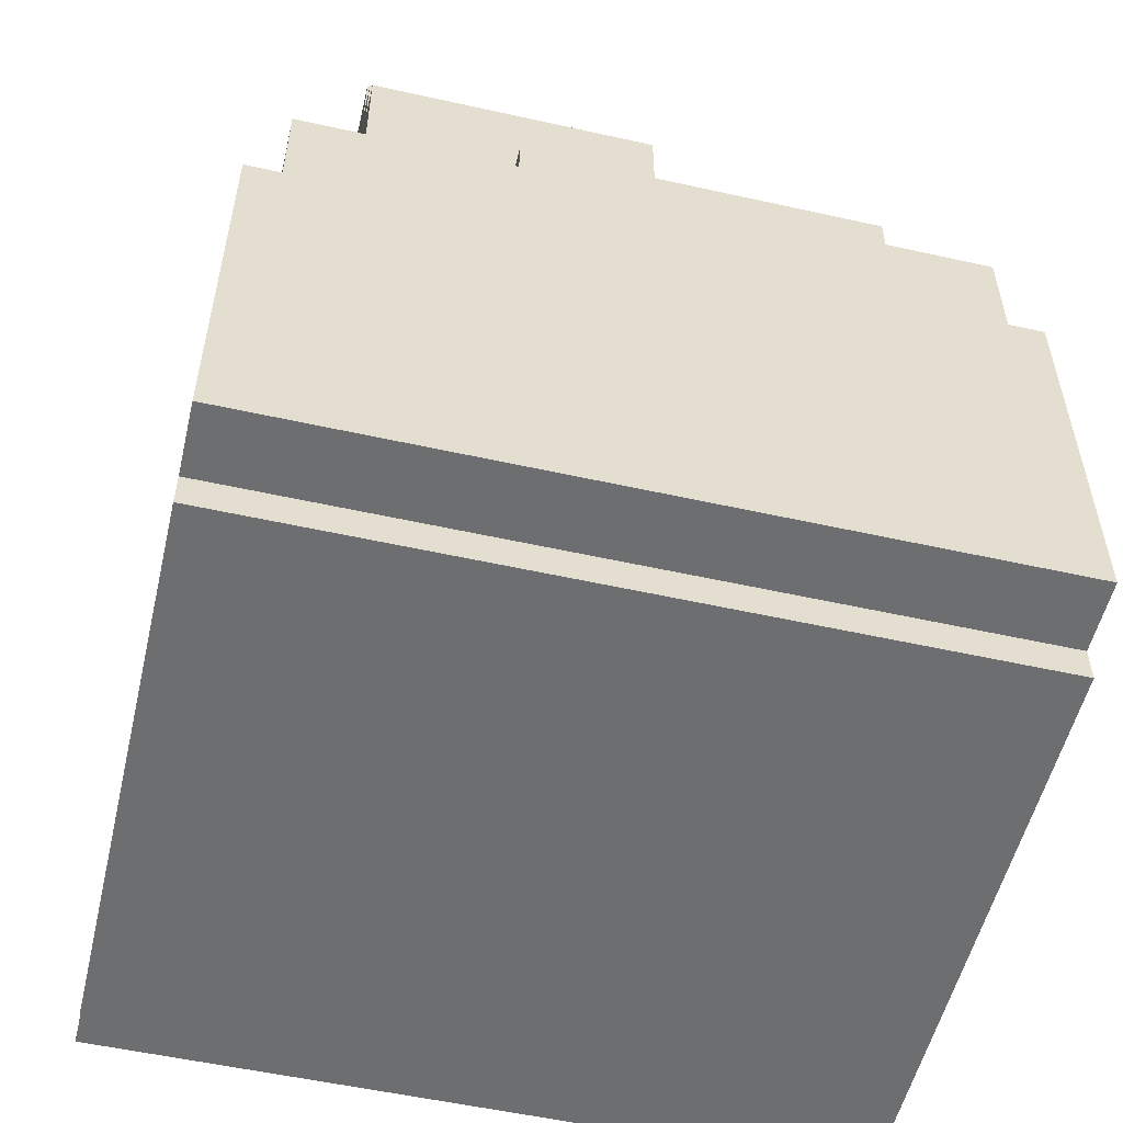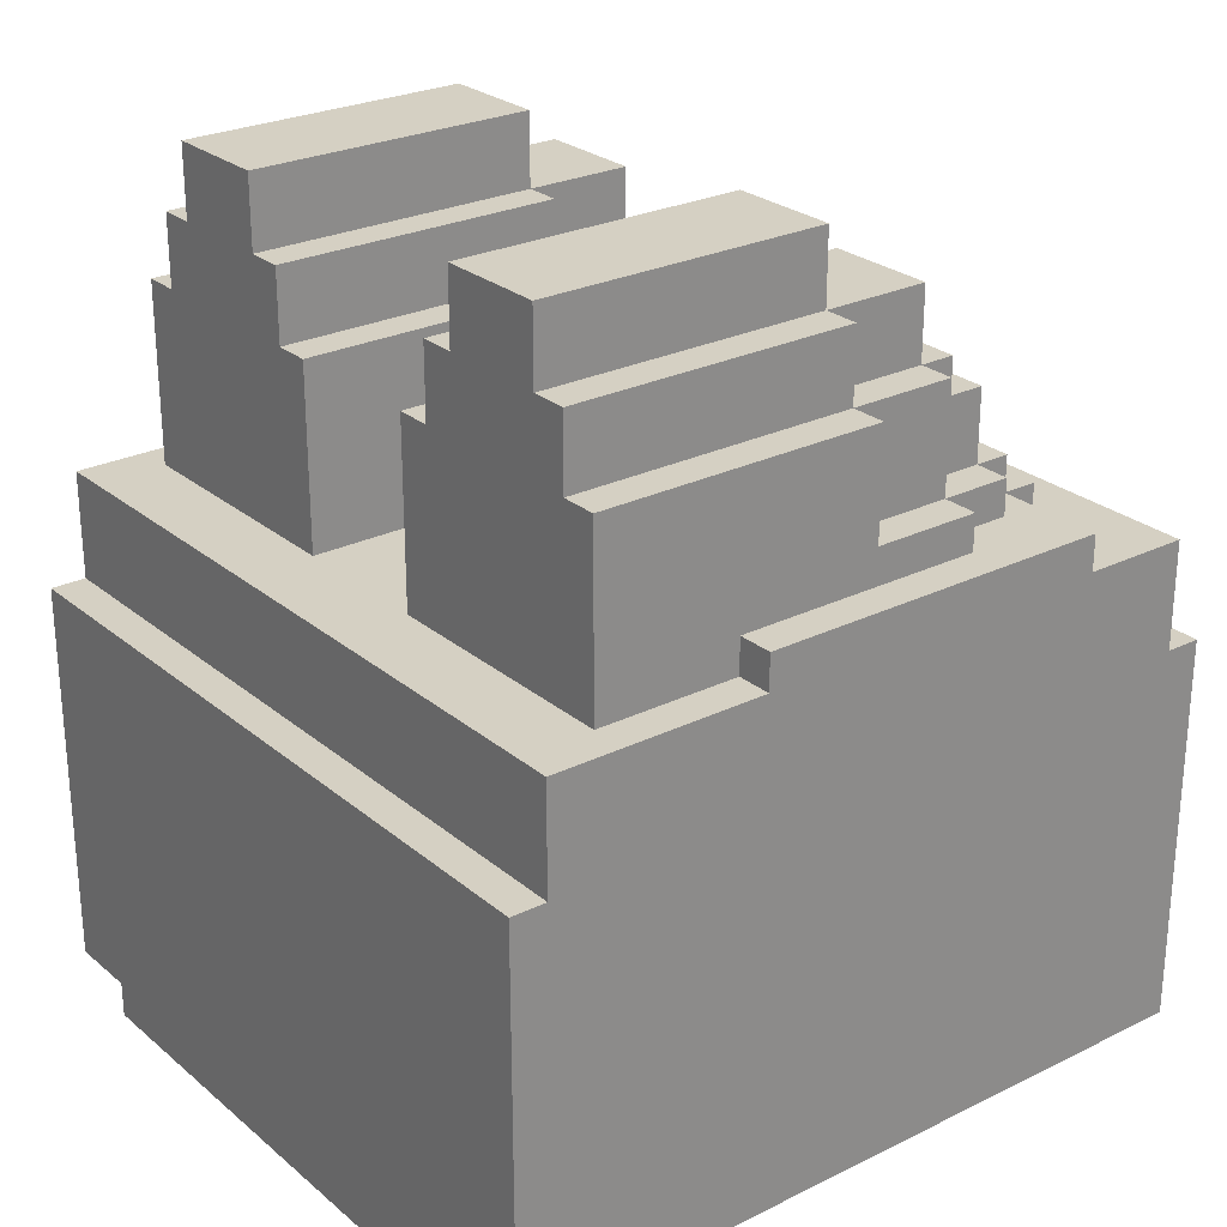
<metadata>
{"format":"obj","ext":"obj","renderer":"f3d","projection":"perspective","resolution":1024,"background":"white","views":[{"elev":-54.3,"azim":76.7,"up":"+Y"},{"elev":26.1,"azim":52.2,"up":"+Y"}]}
</metadata>
<code>
o
v -1 5.6 0.6
v -1 5.6 -1.5
v -1 6.7 0.6
v -1 6.7 0.5
v -1 6.7 -1.4
v -1 6.7 -1.5
v -1 7 0.5
v -1 7 -0.1
v -1 7 -1.1
v -1 7 -1.4
v -1 7.1 -0.1
v -1 7.1 -1.1
v -0.9 7 0.3
v -0.9 7 -0.1
v -0.9 7.1 -0.1
v -0.9 7.1 -0.8
v -0.9 7.2 -0.5
v -0.9 7.2 -0.8
v -0.9 7.5 0.3
v -0.9 7.5 -0.5
v -0.8 5.5 0.6
v -0.8 5.5 -1.5
v -0.8 5.6 0.6
v -0.8 5.6 -1.5
v -0.8 7.1 -0.8
v -0.8 7.1 -1
v -0.8 7.2 -0.5
v -0.8 7.2 -0.8
v -0.8 7.2 -1
v -0.8 7.5 0.3
v -0.8 7.5 -0.5
v -0.8 7.5 -0.8
v -0.8 7.7 0.3
v -0.8 7.7 -0.5
v -0.7 7 -1.1
v -0.7 7 -1.2
v -0.7 7.1 -1
v -0.7 7.1 -1.1
v -0.7 7.1 -1.2
v -0.7 7.2 -0.8
v -0.7 7.2 -1
v -0.7 7.2 -1.1
v -0.7 7.4 -0.9
v -0.7 7.4 -1
v -0.7 7.5 -0.5
v -0.7 7.5 -0.8
v -0.7 7.5 -0.9
v -0.7 7.7 0.3
v -0.7 7.7 -0.5
v -0.7 7.7 -0.8
v -0.7 7.9 0.3
v -0.7 7.9 -0.5
v 0.2 7 0.3
v 0.2 7 -0.1
v 0.2 7.1 -0.1
v 0.2 7.1 -0.5
v 0.2 7.5 0.3
v 0.2 7.5 -0.5
v 0.3 7.1 -0.5
v 0.3 7.1 -1
v 0.3 7.2 -0.8
v 0.3 7.2 -1
v 0.3 7.5 0.3
v 0.3 7.5 -0.5
v 0.3 7.5 -0.8
v 0.3 7.7 0.3
v 0.3 7.7 -0.5
v 0.4 7 -1.1
v 0.4 7 -1.2
v 0.4 7.1 -1
v 0.4 7.1 -1.1
v 0.4 7.1 -1.2
v 0.4 7.2 -0.8
v 0.4 7.2 -1
v 0.4 7.2 -1.1
v 0.4 7.4 -0.9
v 0.4 7.4 -1
v 0.4 7.5 -0.5
v 0.4 7.5 -0.8
v 0.4 7.5 -0.9
v 0.4 7.7 0.3
v 0.4 7.7 -0.5
v 0.4 7.7 -0.8
v 0.4 7.9 0.3
v 0.4 7.9 -0.5
v -0.4 7 -1.1
v -0.4 7 -1.2
v -0.4 7.1 -1
v -0.4 7.1 -1.1
v -0.4 7.1 -1.2
v -0.4 7.2 -0.8
v -0.4 7.2 -1
v -0.4 7.2 -1.1
v -0.4 7.4 -0.9
v -0.4 7.4 -1
v -0.4 7.5 -0.5
v -0.4 7.5 -0.8
v -0.4 7.5 -0.9
v -0.4 7.7 0.3
v -0.4 7.7 -0.5
v -0.4 7.7 -0.8
v -0.4 7.9 0.3
v -0.4 7.9 -0.5
v -0.3 7.1 -0.5
v -0.3 7.1 -1
v -0.3 7.2 -0.8
v -0.3 7.2 -1
v -0.3 7.5 0.3
v -0.3 7.5 -0.5
v -0.3 7.5 -0.8
v -0.3 7.7 0.3
v -0.3 7.7 -0.5
v -0.2 7 0.3
v -0.2 7 -0.1
v -0.2 7.1 -0.1
v -0.2 7.1 -0.5
v -0.2 7.5 0.3
v -0.2 7.5 -0.5
v 0.7 7 -1.1
v 0.7 7 -1.2
v 0.7 7.1 -1
v 0.7 7.1 -1.1
v 0.7 7.1 -1.2
v 0.7 7.2 -0.8
v 0.7 7.2 -1
v 0.7 7.2 -1.1
v 0.7 7.4 -0.9
v 0.7 7.4 -1
v 0.7 7.5 -0.5
v 0.7 7.5 -0.8
v 0.7 7.5 -0.9
v 0.7 7.7 0.3
v 0.7 7.7 -0.5
v 0.7 7.7 -0.8
v 0.7 7.9 0.3
v 0.7 7.9 -0.5
v 0.8 5.5 0.6
v 0.8 5.5 -1.5
v 0.8 5.6 0.6
v 0.8 5.6 -1.5
v 0.8 7.1 -0.8
v 0.8 7.1 -1
v 0.8 7.2 -0.5
v 0.8 7.2 -0.8
v 0.8 7.2 -1
v 0.8 7.5 0.3
v 0.8 7.5 -0.5
v 0.8 7.5 -0.8
v 0.8 7.7 0.3
v 0.8 7.7 -0.5
v 0.9 7 0.3
v 0.9 7 -0.1
v 0.9 7.1 -0.1
v 0.9 7.1 -0.8
v 0.9 7.2 -0.5
v 0.9 7.2 -0.8
v 0.9 7.5 0.3
v 0.9 7.5 -0.5
v 1 5.6 0.6
v 1 5.6 -1.5
v 1 6.7 0.6
v 1 6.7 0.5
v 1 6.7 -1.4
v 1 6.7 -1.5
v 1 7 0.5
v 1 7 -0.1
v 1 7 -1.1
v 1 7 -1.4
v 1 7.1 -0.1
v 1 7.1 -1.1
v -1 5.6 0.6
v -1 6.7 0.6
v -0.8 5.5 0.6
v -0.8 5.6 0.6
v -0.8 6.5 0.6
v -0.8 6.6 0.6
v -0.6 6.2 0.6
v -0.6 6.5 0.6
v -0.5 6.4 0.6
v -0.5 6.5 0.6
v -0.4 6.2 0.6
v -0.4 6.4 0.6
v -0.3 5.8 0.6
v -0.3 6 0.6
v -0.2 5.7 0.6
v -0.2 5.8 0.6
v -0.2 6.5 0.6
v -0.2 6.6 0.6
v 0.2 5.7 0.6
v 0.2 5.8 0.6
v 0.2 6.5 0.6
v 0.2 6.6 0.6
v 0.3 5.8 0.6
v 0.3 6 0.6
v 0.4 6.2 0.6
v 0.4 6.5 0.6
v 0.5 6.4 0.6
v 0.5 6.5 0.6
v 0.6 6.2 0.6
v 0.6 6.4 0.6
v 0.8 5.5 0.6
v 0.8 5.6 0.6
v 0.8 6.5 0.6
v 0.8 6.6 0.6
v 1 5.6 0.6
v 1 6.7 0.6
v -1 6.7 0.5
v -1 7 0.5
v 1 6.7 0.5
v 1 7 0.5
v -0.9 7 0.3
v -0.9 7.5 0.3
v -0.8 7 0.3
v -0.8 7.5 0.3
v -0.8 7.7 0.3
v -0.7 7.5 0.3
v -0.7 7.7 0.3
v -0.7 7.9 0.3
v -0.6 7.7 0.3
v -0.6 7.8 0.3
v -0.5 7.7 0.3
v -0.5 7.8 0.3
v -0.4 7.5 0.3
v -0.4 7.7 0.3
v -0.4 7.9 0.3
v -0.3 7 0.3
v -0.3 7.5 0.3
v -0.3 7.7 0.3
v -0.2 7 0.3
v -0.2 7.5 0.3
v 0.2 7 0.3
v 0.2 7.5 0.3
v 0.3 7 0.3
v 0.3 7.5 0.3
v 0.3 7.7 0.3
v 0.4 7.5 0.3
v 0.4 7.7 0.3
v 0.4 7.9 0.3
v 0.5 7.7 0.3
v 0.5 7.8 0.3
v 0.6 7.7 0.3
v 0.6 7.8 0.3
v 0.7 7.5 0.3
v 0.7 7.7 0.3
v 0.7 7.9 0.3
v 0.8 7 0.3
v 0.8 7.5 0.3
v 0.8 7.7 0.3
v 0.9 7 0.3
v 0.9 7.5 0.3
v -1 7 -0.1
v -1 7.1 -0.1
v -0.9 7 -0.1
v -0.9 7.1 -0.1
v -0.2 7 -0.1
v -0.2 7.1 -0.1
v 0.2 7 -0.1
v 0.2 7.1 -0.1
v 0.9 7 -0.1
v 0.9 7.1 -0.1
v 1 7 -0.1
v 1 7.1 -0.1
v -0.9 7.2 -0.5
v -0.9 7.5 -0.5
v -0.8 7.2 -0.5
v -0.8 7.5 -0.5
v -0.8 7.7 -0.5
v -0.7 7.5 -0.5
v -0.7 7.7 -0.5
v -0.7 7.9 -0.5
v -0.4 7.5 -0.5
v -0.4 7.7 -0.5
v -0.4 7.9 -0.5
v -0.3 7.1 -0.5
v -0.3 7.5 -0.5
v -0.3 7.7 -0.5
v -0.2 7.1 -0.5
v -0.2 7.5 -0.5
v 0.2 7.1 -0.5
v 0.2 7.5 -0.5
v 0.3 7.1 -0.5
v 0.3 7.5 -0.5
v 0.3 7.7 -0.5
v 0.4 7.5 -0.5
v 0.4 7.7 -0.5
v 0.4 7.9 -0.5
v 0.7 7.5 -0.5
v 0.7 7.7 -0.5
v 0.7 7.9 -0.5
v 0.8 7.2 -0.5
v 0.8 7.5 -0.5
v 0.8 7.7 -0.5
v 0.9 7.2 -0.5
v 0.9 7.5 -0.5
v -0.9 7.1 -0.8
v -0.9 7.2 -0.8
v -0.8 7.1 -0.8
v -0.8 7.2 -0.8
v -0.8 7.5 -0.8
v -0.7 7.2 -0.8
v -0.7 7.5 -0.8
v -0.7 7.7 -0.8
v -0.4 7.2 -0.8
v -0.4 7.5 -0.8
v -0.4 7.7 -0.8
v -0.3 7.2 -0.8
v -0.3 7.5 -0.8
v 0.3 7.2 -0.8
v 0.3 7.5 -0.8
v 0.4 7.2 -0.8
v 0.4 7.5 -0.8
v 0.4 7.7 -0.8
v 0.7 7.2 -0.8
v 0.7 7.5 -0.8
v 0.7 7.7 -0.8
v 0.8 7.1 -0.8
v 0.8 7.2 -0.8
v 0.8 7.5 -0.8
v 0.9 7.1 -0.8
v 0.9 7.2 -0.8
v -0.7 7.4 -0.9
v -0.7 7.5 -0.9
v -0.4 7.4 -0.9
v -0.4 7.5 -0.9
v 0.4 7.4 -0.9
v 0.4 7.5 -0.9
v 0.7 7.4 -0.9
v 0.7 7.5 -0.9
v -0.8 7.1 -1
v -0.8 7.2 -1
v -0.7 7.1 -1
v -0.7 7.2 -1
v -0.7 7.4 -1
v -0.4 7.1 -1
v -0.4 7.2 -1
v -0.4 7.4 -1
v -0.3 7.1 -1
v -0.3 7.2 -1
v 0.3 7.1 -1
v 0.3 7.2 -1
v 0.4 7.1 -1
v 0.4 7.2 -1
v 0.4 7.4 -1
v 0.7 7.1 -1
v 0.7 7.2 -1
v 0.7 7.4 -1
v 0.8 7.1 -1
v 0.8 7.2 -1
v -1 7 -1.1
v -1 7.1 -1.1
v -0.7 7 -1.1
v -0.7 7.1 -1.1
v -0.7 7.2 -1.1
v -0.4 7 -1.1
v -0.4 7.1 -1.1
v -0.4 7.2 -1.1
v 0.4 7 -1.1
v 0.4 7.1 -1.1
v 0.4 7.2 -1.1
v 0.7 7 -1.1
v 0.7 7.1 -1.1
v 0.7 7.2 -1.1
v 1 7 -1.1
v 1 7.1 -1.1
v -0.7 7 -1.2
v -0.7 7.1 -1.2
v -0.4 7 -1.2
v -0.4 7.1 -1.2
v 0.4 7 -1.2
v 0.4 7.1 -1.2
v 0.7 7 -1.2
v 0.7 7.1 -1.2
v -1 6.7 -1.4
v -1 7 -1.4
v 1 6.7 -1.4
v 1 7 -1.4
v -1 5.6 -1.5
v -1 6.7 -1.5
v -0.8 5.5 -1.5
v -0.8 5.6 -1.5
v 0.8 5.5 -1.5
v 0.8 5.6 -1.5
v 1 5.6 -1.5
v 1 6.7 -1.5
v -0.8 5.5 0.6
v 0.8 5.5 0.6
v -0.8 5.5 -1.5
v 0.8 5.5 -1.5
v -1 5.6 0.6
v -0.8 5.6 0.6
v 0.8 5.6 0.6
v 1 5.6 0.6
v -1 5.6 -1.5
v -0.8 5.6 -1.5
v 0.8 5.6 -1.5
v 1 5.6 -1.5
v -1 6.7 0.6
v 1 6.7 0.6
v -1 6.7 0.5
v 1 6.7 0.5
v -1 6.7 -1.4
v 1 6.7 -1.4
v -1 6.7 -1.5
v 1 6.7 -1.5
v -1 7 0.5
v 1 7 0.5
v -0.9 7 0.3
v -0.8 7 0.3
v -0.3 7 0.3
v -0.2 7 0.3
v 0.2 7 0.3
v 0.3 7 0.3
v 0.8 7 0.3
v 0.9 7 0.3
v -1 7 -0.1
v -0.9 7 -0.1
v -0.2 7 -0.1
v 0.2 7 -0.1
v 0.9 7 -0.1
v 1 7 -0.1
v -1 7 -1.1
v -0.7 7 -1.1
v -0.4 7 -1.1
v 0.4 7 -1.1
v 0.7 7 -1.1
v 1 7 -1.1
v -0.7 7 -1.2
v -0.4 7 -1.2
v 0.4 7 -1.2
v 0.7 7 -1.2
v -1 7 -1.4
v 1 7 -1.4
v -1 7.1 -0.1
v -0.9 7.1 -0.1
v -0.2 7.1 -0.1
v 0.2 7.1 -0.1
v 0.9 7.1 -0.1
v 1 7.1 -0.1
v -0.3 7.1 -0.5
v -0.2 7.1 -0.5
v 0.2 7.1 -0.5
v 0.3 7.1 -0.5
v -0.9 7.1 -0.8
v -0.8 7.1 -0.8
v 0.8 7.1 -0.8
v 0.9 7.1 -0.8
v -0.8 7.1 -1
v -0.7 7.1 -1
v -0.4 7.1 -1
v -0.3 7.1 -1
v 0.3 7.1 -1
v 0.4 7.1 -1
v 0.7 7.1 -1
v 0.8 7.1 -1
v -1 7.1 -1.1
v -0.7 7.1 -1.1
v -0.4 7.1 -1.1
v 0.4 7.1 -1.1
v 0.7 7.1 -1.1
v 1 7.1 -1.1
v -0.7 7.1 -1.2
v -0.4 7.1 -1.2
v 0.4 7.1 -1.2
v 0.7 7.1 -1.2
v -0.9 7.2 -0.5
v -0.8 7.2 -0.5
v 0.8 7.2 -0.5
v 0.9 7.2 -0.5
v -0.9 7.2 -0.8
v -0.8 7.2 -0.8
v -0.7 7.2 -0.8
v -0.4 7.2 -0.8
v -0.3 7.2 -0.8
v 0.3 7.2 -0.8
v 0.4 7.2 -0.8
v 0.7 7.2 -0.8
v 0.8 7.2 -0.8
v 0.9 7.2 -0.8
v -0.8 7.2 -1
v -0.7 7.2 -1
v -0.4 7.2 -1
v -0.3 7.2 -1
v 0.3 7.2 -1
v 0.4 7.2 -1
v 0.7 7.2 -1
v 0.8 7.2 -1
v -0.7 7.2 -1.1
v -0.4 7.2 -1.1
v 0.4 7.2 -1.1
v 0.7 7.2 -1.1
v -0.7 7.4 -0.9
v -0.4 7.4 -0.9
v 0.4 7.4 -0.9
v 0.7 7.4 -0.9
v -0.7 7.4 -1
v -0.4 7.4 -1
v 0.4 7.4 -1
v 0.7 7.4 -1
v -0.9 7.5 0.3
v -0.8 7.5 0.3
v -0.3 7.5 0.3
v -0.2 7.5 0.3
v 0.2 7.5 0.3
v 0.3 7.5 0.3
v 0.8 7.5 0.3
v 0.9 7.5 0.3
v -0.9 7.5 -0.5
v -0.8 7.5 -0.5
v -0.7 7.5 -0.5
v -0.4 7.5 -0.5
v -0.3 7.5 -0.5
v -0.2 7.5 -0.5
v 0.2 7.5 -0.5
v 0.3 7.5 -0.5
v 0.4 7.5 -0.5
v 0.7 7.5 -0.5
v 0.8 7.5 -0.5
v 0.9 7.5 -0.5
v -0.8 7.5 -0.8
v -0.7 7.5 -0.8
v -0.4 7.5 -0.8
v -0.3 7.5 -0.8
v 0.3 7.5 -0.8
v 0.4 7.5 -0.8
v 0.7 7.5 -0.8
v 0.8 7.5 -0.8
v -0.7 7.5 -0.9
v -0.4 7.5 -0.9
v 0.4 7.5 -0.9
v 0.7 7.5 -0.9
v -0.8 7.7 0.3
v -0.7 7.7 0.3
v -0.4 7.7 0.3
v -0.3 7.7 0.3
v 0.3 7.7 0.3
v 0.4 7.7 0.3
v 0.7 7.7 0.3
v 0.8 7.7 0.3
v -0.8 7.7 -0.5
v -0.7 7.7 -0.5
v -0.4 7.7 -0.5
v -0.3 7.7 -0.5
v 0.3 7.7 -0.5
v 0.4 7.7 -0.5
v 0.7 7.7 -0.5
v 0.8 7.7 -0.5
v -0.7 7.7 -0.8
v -0.4 7.7 -0.8
v 0.4 7.7 -0.8
v 0.7 7.7 -0.8
v -0.7 7.9 0.3
v -0.4 7.9 0.3
v 0.4 7.9 0.3
v 0.7 7.9 0.3
v -0.7 7.9 -0.5
v -0.4 7.9 -0.5
v 0.4 7.9 -0.5
v 0.7 7.9 -0.5
f 3 2 1
f 4 2 3
f 5 2 4
f 6 2 5
f 7 5 4
f 8 5 7
f 9 5 8
f 10 5 9
f 11 9 8
f 12 9 11
f 15 14 13
f 17 16 15
f 18 16 17
f 19 15 13
f 19 17 15
f 20 17 19
f 23 22 21
f 24 22 23
f 28 26 25
f 29 26 28
f 31 28 27
f 32 28 31
f 33 31 30
f 34 31 33
f 38 36 35
f 39 36 38
f 41 38 37
f 42 38 41
f 43 41 40
f 44 41 43
f 46 43 40
f 47 43 46
f 49 46 45
f 50 46 49
f 51 49 48
f 52 49 51
f 55 54 53
f 57 55 53
f 57 56 55
f 58 56 57
f 61 60 59
f 62 60 61
f 64 61 59
f 65 61 64
f 66 64 63
f 67 64 66
f 71 69 68
f 72 69 71
f 74 71 70
f 75 71 74
f 76 74 73
f 77 74 76
f 79 76 73
f 80 76 79
f 82 79 78
f 83 79 82
f 84 82 81
f 85 82 84
f 86 87 89
f 89 87 90
f 88 89 92
f 92 89 93
f 91 92 94
f 94 92 95
f 91 94 97
f 97 94 98
f 96 97 100
f 100 97 101
f 99 100 102
f 102 100 103
f 104 105 106
f 106 105 107
f 104 106 109
f 109 106 110
f 108 109 111
f 111 109 112
f 113 114 115
f 113 115 117
f 115 116 117
f 117 116 118
f 119 120 122
f 122 120 123
f 121 122 125
f 125 122 126
f 124 125 127
f 127 125 128
f 124 127 130
f 130 127 131
f 129 130 133
f 133 130 134
f 132 133 135
f 135 133 136
f 137 138 139
f 139 138 140
f 141 142 144
f 144 142 145
f 143 144 147
f 147 144 148
f 146 147 149
f 149 147 150
f 151 152 153
f 153 154 155
f 155 154 156
f 151 153 157
f 153 155 157
f 157 155 158
f 159 160 161
f 161 160 162
f 162 160 163
f 163 160 164
f 162 163 165
f 165 163 166
f 166 163 167
f 167 163 168
f 166 167 169
f 169 167 170
f 174 172 171
f 175 172 174
f 176 172 175
f 177 174 173
f 177 175 174
f 178 176 175
f 178 175 177
f 179 178 177
f 180 176 178
f 180 178 179
f 181 177 173
f 181 179 177
f 182 180 179
f 182 179 181
f 183 181 173
f 183 182 181
f 184 182 183
f 185 183 173
f 186 184 183
f 186 183 185
f 187 176 180
f 187 180 182
f 187 182 184
f 188 172 176
f 188 176 187
f 189 186 185
f 189 185 173
f 190 184 186
f 190 186 189
f 191 187 184
f 191 188 187
f 192 172 188
f 192 188 191
f 193 184 190
f 193 190 189
f 194 191 184
f 194 184 193
f 195 194 193
f 195 191 194
f 196 192 191
f 196 191 195
f 197 196 195
f 198 192 196
f 198 196 197
f 199 195 193
f 199 197 195
f 200 198 197
f 200 197 199
f 201 189 173
f 201 193 189
f 201 200 199
f 201 199 193
f 202 200 201
f 203 198 200
f 203 200 202
f 203 192 198
f 204 172 192
f 204 192 203
f 205 203 202
f 205 204 203
f 206 172 204
f 206 204 205
f 209 208 207
f 210 208 209
f 213 212 211
f 214 212 213
f 216 214 213
f 216 215 214
f 217 215 216
f 219 217 216
f 219 218 217
f 220 218 219
f 221 219 216
f 221 220 219
f 222 218 220
f 222 220 221
f 223 216 213
f 223 221 216
f 224 222 221
f 224 221 223
f 225 218 222
f 225 222 224
f 226 223 213
f 227 224 223
f 227 223 226
f 228 224 227
f 229 227 226
f 230 227 229
f 233 232 231
f 234 232 233
f 236 234 233
f 236 235 234
f 237 235 236
f 239 237 236
f 239 238 237
f 240 238 239
f 241 239 236
f 241 240 239
f 242 238 240
f 242 240 241
f 243 236 233
f 243 241 236
f 244 242 241
f 244 241 243
f 245 238 242
f 245 242 244
f 246 243 233
f 247 244 243
f 247 243 246
f 248 244 247
f 249 247 246
f 250 247 249
f 253 252 251
f 254 252 253
f 257 256 255
f 258 256 257
f 261 260 259
f 262 260 261
f 263 264 265
f 265 264 266
f 266 267 268
f 268 267 269
f 269 270 272
f 272 270 273
f 271 272 275
f 275 272 276
f 274 275 277
f 277 275 278
f 279 280 281
f 281 280 282
f 282 283 284
f 284 283 285
f 285 286 288
f 288 286 289
f 287 288 291
f 291 288 292
f 290 291 293
f 293 291 294
f 295 296 297
f 297 296 298
f 298 299 300
f 300 299 301
f 301 302 304
f 304 302 305
f 303 304 306
f 306 304 307
f 308 309 310
f 310 309 311
f 311 312 314
f 314 312 315
f 313 314 317
f 317 314 318
f 316 317 319
f 319 317 320
f 321 322 323
f 323 322 324
f 325 326 327
f 327 326 328
f 329 330 331
f 331 330 332
f 332 333 335
f 335 333 336
f 334 335 337
f 337 335 338
f 339 340 341
f 341 340 342
f 342 343 345
f 345 343 346
f 344 345 347
f 347 345 348
f 349 350 351
f 351 350 352
f 352 353 355
f 355 353 356
f 354 355 357
f 357 355 358
f 358 359 361
f 361 359 362
f 360 361 363
f 363 361 364
f 365 366 367
f 367 366 368
f 369 370 371
f 371 370 372
f 373 374 375
f 375 374 376
f 377 378 380
f 379 380 381
f 380 378 382
f 381 380 382
f 382 378 383
f 383 378 384
f 387 386 385
f 388 386 387
f 393 390 389
f 394 390 393
f 395 392 391
f 396 392 395
f 397 398 399
f 399 398 400
f 401 402 403
f 403 402 404
f 405 406 407
f 407 406 408
f 408 406 409
f 409 406 410
f 410 406 411
f 411 406 412
f 412 406 413
f 413 406 414
f 405 407 415
f 415 407 416
f 410 411 417
f 417 411 418
f 414 406 419
f 419 406 420
f 421 422 427
f 423 424 428
f 428 424 429
f 425 426 430
f 428 429 431
f 429 430 431
f 421 427 431
f 427 428 431
f 430 426 432
f 431 430 432
f 435 436 440
f 440 436 441
f 433 434 443
f 437 438 446
f 443 444 447
f 441 442 450
f 439 440 450
f 440 441 450
f 450 442 451
f 445 446 454
f 447 448 455
f 443 447 455
f 433 443 455
f 455 448 456
f 451 452 457
f 449 450 457
f 450 451 457
f 457 452 458
f 453 454 459
f 454 446 460
f 446 438 460
f 459 454 460
f 456 457 461
f 461 457 462
f 458 459 463
f 463 459 464
f 465 466 469
f 469 466 470
f 467 468 477
f 477 468 478
f 470 471 479
f 479 471 480
f 472 473 481
f 481 473 482
f 474 475 483
f 483 475 484
f 476 477 485
f 485 477 486
f 480 481 487
f 487 481 488
f 484 485 489
f 489 485 490
f 491 492 495
f 495 492 496
f 493 494 497
f 497 494 498
f 499 500 507
f 507 500 508
f 501 502 511
f 511 502 512
f 503 504 513
f 513 504 514
f 505 506 517
f 517 506 518
f 508 509 519
f 519 509 520
f 510 511 521
f 521 511 522
f 514 515 523
f 523 515 524
f 516 517 525
f 525 517 526
f 520 521 527
f 527 521 528
f 524 525 529
f 529 525 530
f 531 532 539
f 539 532 540
f 533 534 541
f 541 534 542
f 535 536 543
f 543 536 544
f 537 538 545
f 545 538 546
f 540 541 547
f 547 541 548
f 544 545 549
f 549 545 550
f 551 552 555
f 555 552 556
f 553 554 557
f 557 554 558

</code>
